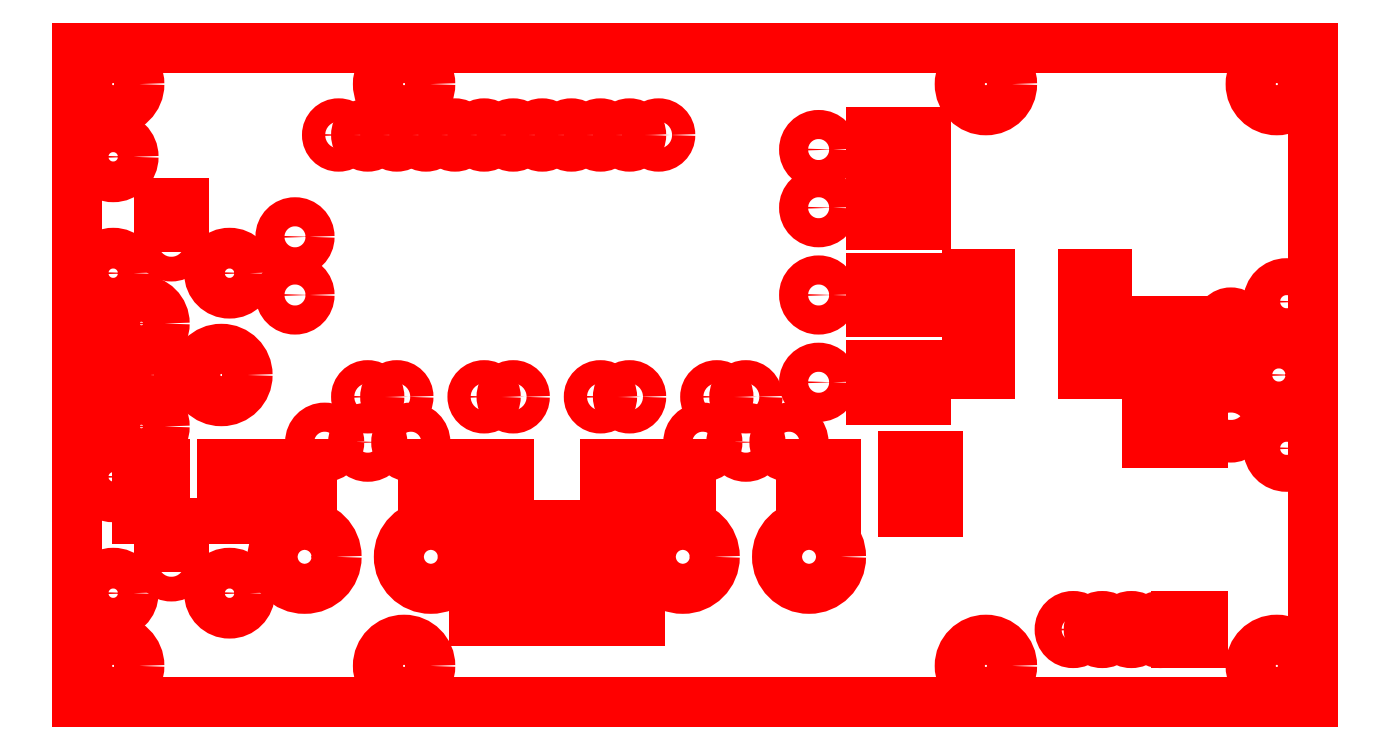
<metadata>
{"format":"dxf","ext":"dxf","renderer":"ezdxf+matplotlib","layout":"modelspace","background":"white","min_lineweight":24,"dpi":150}
</metadata>
<code>
0
SECTION
2
ENTITIES
0
LINE
8
BLACK
10
0
20
2.25
30
0
11
0
21
0
31
0
0
LINE
8
BLACK
10
4.25
20
2.25
30
0
11
0
21
2.25
31
0
0
LINE
8
BLACK
10
4.25
20
0
30
0
11
4.25
21
2.25
31
0
0
LINE
8
BLACK
10
0
20
0
30
0
11
4.25
21
0
31
0
0
CIRCLE
8
BLACK
10
4.159
20
0.873
30
0
40
0.0635
0
CIRCLE
8
BLACK
10
4.159
20
1.377
30
0
40
0.0635
0
CIRCLE
8
BLACK
10
3.967
20
0.948
30
0
40
0.038
0
CIRCLE
8
BLACK
10
3.967
20
1.302
30
0
40
0.038
0
CIRCLE
8
BLACK
10
3.967
20
1.018
30
0
40
0.038
0
LINE
8
BLACK
10
3.929
20
1.194
30
0
11
4.005
21
1.194
31
0
0
LINE
8
BLACK
10
4.005
20
1.194
30
0
11
4.005
21
1.27
31
0
0
LINE
8
BLACK
10
4.005
20
1.27
30
0
11
3.929
21
1.27
31
0
0
LINE
8
BLACK
10
3.929
20
1.27
30
0
11
3.929
21
1.194
31
0
0
CIRCLE
8
BLACK
10
4.132
20
1.125
30
0
40
0.0635
0
CIRCLE
8
BLACK
10
0.125
20
0.125
30
0
40
0.09
0
CIRCLE
8
BLACK
10
1.125
20
0.125
30
0
40
0.09
0
CIRCLE
8
BLACK
10
0.125
20
2.125
30
0
40
0.09
0
LINE
8
BLACK
10
1.935
20
0.82
30
0
11
1.815
21
0.82
31
0
0
LINE
8
BLACK
10
1.815
20
0.82
30
0
11
1.815
21
0.75
31
0
0
LINE
8
BLACK
10
1.815
20
0.75
30
0
11
1.935
21
0.75
31
0
0
LINE
8
BLACK
10
1.935
20
0.75
30
0
11
1.935
21
0.82
31
0
0
LINE
8
BLACK
10
1.935
20
0.7
30
0
11
1.815
21
0.7
31
0
0
LINE
8
BLACK
10
1.815
20
0.7
30
0
11
1.815
21
0.63
31
0
0
LINE
8
BLACK
10
1.815
20
0.63
30
0
11
1.935
21
0.63
31
0
0
LINE
8
BLACK
10
1.935
20
0.63
30
0
11
1.935
21
0.7
31
0
0
LINE
8
BLACK
10
1.365
20
0.63
30
0
11
1.485
21
0.63
31
0
0
LINE
8
BLACK
10
1.485
20
0.63
30
0
11
1.485
21
0.7
31
0
0
LINE
8
BLACK
10
1.485
20
0.7
30
0
11
1.365
21
0.7
31
0
0
LINE
8
BLACK
10
1.365
20
0.7
30
0
11
1.365
21
0.63
31
0
0
LINE
8
BLACK
10
1.365
20
0.75
30
0
11
1.485
21
0.75
31
0
0
LINE
8
BLACK
10
1.485
20
0.75
30
0
11
1.485
21
0.82
31
0
0
LINE
8
BLACK
10
1.485
20
0.82
30
0
11
1.365
21
0.82
31
0
0
LINE
8
BLACK
10
1.365
20
0.82
30
0
11
1.365
21
0.75
31
0
0
CIRCLE
8
BLACK
10
3.125
20
0.125
30
0
40
0.09
0
CIRCLE
8
BLACK
10
4.125
20
2.125
30
0
40
0.09
0
CIRCLE
8
BLACK
10
4.125
20
0.125
30
0
40
0.09
0
LINE
8
BLACK
10
1.19
20
0.63
30
0
11
1.31
21
0.63
31
0
0
LINE
8
BLACK
10
1.31
20
0.63
30
0
11
1.31
21
0.7
31
0
0
LINE
8
BLACK
10
1.31
20
0.7
30
0
11
1.19
21
0.7
31
0
0
LINE
8
BLACK
10
1.19
20
0.7
30
0
11
1.19
21
0.63
31
0
0
LINE
8
BLACK
10
1.19
20
0.75
30
0
11
1.31
21
0.75
31
0
0
LINE
8
BLACK
10
1.31
20
0.75
30
0
11
1.31
21
0.82
31
0
0
LINE
8
BLACK
10
1.31
20
0.82
30
0
11
1.19
21
0.82
31
0
0
LINE
8
BLACK
10
1.19
20
0.82
30
0
11
1.19
21
0.75
31
0
0
LINE
8
BLACK
10
1.485
20
0.47
30
0
11
1.365
21
0.47
31
0
0
LINE
8
BLACK
10
1.365
20
0.47
30
0
11
1.365
21
0.4
31
0
0
LINE
8
BLACK
10
1.365
20
0.4
30
0
11
1.485
21
0.4
31
0
0
LINE
8
BLACK
10
1.485
20
0.4
30
0
11
1.485
21
0.47
31
0
0
LINE
8
BLACK
10
1.485
20
0.35
30
0
11
1.365
21
0.35
31
0
0
LINE
8
BLACK
10
1.365
20
0.35
30
0
11
1.365
21
0.28
31
0
0
LINE
8
BLACK
10
1.365
20
0.28
30
0
11
1.485
21
0.28
31
0
0
LINE
8
BLACK
10
1.485
20
0.28
30
0
11
1.485
21
0.35
31
0
0
CIRCLE
8
BLACK
10
1.5
20
1.05
30
0
40
0.04
0
CIRCLE
8
BLACK
10
1.4
20
1.05
30
0
40
0.04
0
CIRCLE
8
BLACK
10
1.1
20
1.05
30
0
40
0.04
0
CIRCLE
8
BLACK
10
1
20
1.05
30
0
40
0.04
0
CIRCLE
8
BLACK
10
1.8
20
1.05
30
0
40
0.04
0
CIRCLE
8
BLACK
10
1.9
20
1.05
30
0
40
0.04
0
CIRCLE
8
BLACK
10
2.2
20
1.05
30
0
40
0.04
0
CIRCLE
8
BLACK
10
2.3
20
1.05
30
0
40
0.04
0
CIRCLE
8
BLACK
10
0.9
20
1.95
30
0
40
0.04
0
CIRCLE
8
BLACK
10
1
20
1.95
30
0
40
0.04
0
CIRCLE
8
BLACK
10
1.1
20
1.95
30
0
40
0.04
0
CIRCLE
8
BLACK
10
1.2
20
1.95
30
0
40
0.04
0
CIRCLE
8
BLACK
10
1.3
20
1.95
30
0
40
0.04
0
CIRCLE
8
BLACK
10
1.4
20
1.95
30
0
40
0.04
0
CIRCLE
8
BLACK
10
1.5
20
1.95
30
0
40
0.04
0
CIRCLE
8
BLACK
10
1.6
20
1.95
30
0
40
0.04
0
CIRCLE
8
BLACK
10
1.7
20
1.95
30
0
40
0.04
0
CIRCLE
8
BLACK
10
1.8
20
1.95
30
0
40
0.04
0
CIRCLE
8
BLACK
10
1.9
20
1.95
30
0
40
0.04
0
CIRCLE
8
BLACK
10
2
20
1.95
30
0
40
0.04
0
CIRCLE
8
BLACK
10
0.75
20
1.4
30
0
40
0.05
0
CIRCLE
8
BLACK
10
0.75
20
1.6
30
0
40
0.05
0
CIRCLE
8
BLACK
10
2.55
20
1.9
30
0
40
0.05
0
CIRCLE
8
BLACK
10
2.55
20
1.7
30
0
40
0.05
0
CIRCLE
8
BLACK
10
2.55
20
1.4
30
0
40
0.05
0
CIRCLE
8
BLACK
10
2.55
20
1.1
30
0
40
0.05
0
LINE
8
BLACK
10
3.68
20
1.01
30
0
11
3.68
21
0.89
31
0
0
LINE
8
BLACK
10
3.68
20
0.89
30
0
11
3.75
21
0.89
31
0
0
LINE
8
BLACK
10
3.75
20
0.89
30
0
11
3.75
21
1.01
31
0
0
LINE
8
BLACK
10
3.75
20
1.01
30
0
11
3.68
21
1.01
31
0
0
LINE
8
BLACK
10
3.8
20
1.01
30
0
11
3.8
21
0.89
31
0
0
LINE
8
BLACK
10
3.8
20
0.89
30
0
11
3.87
21
0.89
31
0
0
LINE
8
BLACK
10
3.87
20
0.89
30
0
11
3.87
21
1.01
31
0
0
LINE
8
BLACK
10
3.87
20
1.01
30
0
11
3.8
21
1.01
31
0
0
LINE
8
BLACK
10
2.84
20
0.655
30
0
11
2.96
21
0.655
31
0
0
LINE
8
BLACK
10
2.96
20
0.655
30
0
11
2.96
21
0.725
31
0
0
LINE
8
BLACK
10
2.96
20
0.725
30
0
11
2.84
21
0.725
31
0
0
LINE
8
BLACK
10
2.84
20
0.725
30
0
11
2.84
21
0.655
31
0
0
LINE
8
BLACK
10
2.84
20
0.775
30
0
11
2.96
21
0.775
31
0
0
LINE
8
BLACK
10
2.96
20
0.775
30
0
11
2.96
21
0.845
31
0
0
LINE
8
BLACK
10
2.96
20
0.845
30
0
11
2.84
21
0.845
31
0
0
LINE
8
BLACK
10
2.84
20
0.845
30
0
11
2.84
21
0.775
31
0
0
LINE
8
BLACK
10
1.555
20
0.61
30
0
11
1.555
21
0.49
31
0
0
LINE
8
BLACK
10
1.555
20
0.49
30
0
11
1.625
21
0.49
31
0
0
LINE
8
BLACK
10
1.625
20
0.49
30
0
11
1.625
21
0.61
31
0
0
LINE
8
BLACK
10
1.625
20
0.61
30
0
11
1.555
21
0.61
31
0
0
LINE
8
BLACK
10
1.675
20
0.61
30
0
11
1.675
21
0.49
31
0
0
LINE
8
BLACK
10
1.675
20
0.49
30
0
11
1.745
21
0.49
31
0
0
LINE
8
BLACK
10
1.745
20
0.49
30
0
11
1.745
21
0.61
31
0
0
LINE
8
BLACK
10
1.745
20
0.61
30
0
11
1.675
21
0.61
31
0
0
LINE
8
BLACK
10
1.71
20
0.47
30
0
11
1.59
21
0.47
31
0
0
LINE
8
BLACK
10
1.59
20
0.47
30
0
11
1.59
21
0.4
31
0
0
LINE
8
BLACK
10
1.59
20
0.4
30
0
11
1.71
21
0.4
31
0
0
LINE
8
BLACK
10
1.71
20
0.4
30
0
11
1.71
21
0.47
31
0
0
LINE
8
BLACK
10
1.71
20
0.35
30
0
11
1.59
21
0.35
31
0
0
LINE
8
BLACK
10
1.59
20
0.35
30
0
11
1.59
21
0.28
31
0
0
LINE
8
BLACK
10
1.59
20
0.28
30
0
11
1.71
21
0.28
31
0
0
LINE
8
BLACK
10
1.71
20
0.28
30
0
11
1.71
21
0.35
31
0
0
LINE
8
BLACK
10
2.49
20
0.63
30
0
11
2.61
21
0.63
31
0
0
LINE
8
BLACK
10
2.61
20
0.63
30
0
11
2.61
21
0.7
31
0
0
LINE
8
BLACK
10
2.61
20
0.7
30
0
11
2.49
21
0.7
31
0
0
LINE
8
BLACK
10
2.49
20
0.7
30
0
11
2.49
21
0.63
31
0
0
LINE
8
BLACK
10
2.49
20
0.75
30
0
11
2.61
21
0.75
31
0
0
LINE
8
BLACK
10
2.61
20
0.75
30
0
11
2.61
21
0.82
31
0
0
LINE
8
BLACK
10
2.61
20
0.82
30
0
11
2.49
21
0.82
31
0
0
LINE
8
BLACK
10
2.49
20
0.82
30
0
11
2.49
21
0.75
31
0
0
LINE
8
BLACK
10
2.11
20
0.82
30
0
11
1.99
21
0.82
31
0
0
LINE
8
BLACK
10
1.99
20
0.82
30
0
11
1.99
21
0.75
31
0
0
LINE
8
BLACK
10
1.99
20
0.75
30
0
11
2.11
21
0.75
31
0
0
LINE
8
BLACK
10
2.11
20
0.75
30
0
11
2.11
21
0.82
31
0
0
LINE
8
BLACK
10
2.11
20
0.7
30
0
11
1.99
21
0.7
31
0
0
LINE
8
BLACK
10
1.99
20
0.7
30
0
11
1.99
21
0.63
31
0
0
LINE
8
BLACK
10
1.99
20
0.63
30
0
11
2.11
21
0.63
31
0
0
LINE
8
BLACK
10
2.11
20
0.63
30
0
11
2.11
21
0.7
31
0
0
LINE
8
BLACK
10
0.81
20
0.82
30
0
11
0.69
21
0.82
31
0
0
LINE
8
BLACK
10
0.69
20
0.82
30
0
11
0.69
21
0.75
31
0
0
LINE
8
BLACK
10
0.69
20
0.75
30
0
11
0.81
21
0.75
31
0
0
LINE
8
BLACK
10
0.81
20
0.75
30
0
11
0.81
21
0.82
31
0
0
LINE
8
BLACK
10
0.81
20
0.7
30
0
11
0.69
21
0.7
31
0
0
LINE
8
BLACK
10
0.69
20
0.7
30
0
11
0.69
21
0.63
31
0
0
LINE
8
BLACK
10
0.69
20
0.63
30
0
11
0.81
21
0.63
31
0
0
LINE
8
BLACK
10
0.81
20
0.63
30
0
11
0.81
21
0.7
31
0
0
LINE
8
BLACK
10
2.92
20
1.34
30
0
11
2.92
21
1.46
31
0
0
LINE
8
BLACK
10
2.92
20
1.46
30
0
11
2.85
21
1.46
31
0
0
LINE
8
BLACK
10
2.85
20
1.46
30
0
11
2.85
21
1.34
31
0
0
LINE
8
BLACK
10
2.85
20
1.34
30
0
11
2.92
21
1.34
31
0
0
LINE
8
BLACK
10
2.8
20
1.34
30
0
11
2.8
21
1.46
31
0
0
LINE
8
BLACK
10
2.8
20
1.46
30
0
11
2.73
21
1.46
31
0
0
LINE
8
BLACK
10
2.73
20
1.46
30
0
11
2.73
21
1.34
31
0
0
LINE
8
BLACK
10
2.73
20
1.34
30
0
11
2.8
21
1.34
31
0
0
LINE
8
BLACK
10
3.68
20
1.31
30
0
11
3.68
21
1.19
31
0
0
LINE
8
BLACK
10
3.68
20
1.19
30
0
11
3.75
21
1.19
31
0
0
LINE
8
BLACK
10
3.75
20
1.19
30
0
11
3.75
21
1.31
31
0
0
LINE
8
BLACK
10
3.75
20
1.31
30
0
11
3.68
21
1.31
31
0
0
LINE
8
BLACK
10
3.8
20
1.31
30
0
11
3.8
21
1.19
31
0
0
LINE
8
BLACK
10
3.8
20
1.19
30
0
11
3.87
21
1.19
31
0
0
LINE
8
BLACK
10
3.87
20
1.19
30
0
11
3.87
21
1.31
31
0
0
LINE
8
BLACK
10
3.87
20
1.31
30
0
11
3.8
21
1.31
31
0
0
LINE
8
BLACK
10
1.815
20
0.28
30
0
11
1.935
21
0.28
31
0
0
LINE
8
BLACK
10
1.935
20
0.28
30
0
11
1.935
21
0.35
31
0
0
LINE
8
BLACK
10
1.935
20
0.35
30
0
11
1.815
21
0.35
31
0
0
LINE
8
BLACK
10
1.815
20
0.35
30
0
11
1.815
21
0.28
31
0
0
LINE
8
BLACK
10
1.815
20
0.4
30
0
11
1.935
21
0.4
31
0
0
LINE
8
BLACK
10
1.935
20
0.4
30
0
11
1.935
21
0.47
31
0
0
LINE
8
BLACK
10
1.935
20
0.47
30
0
11
1.815
21
0.47
31
0
0
LINE
8
BLACK
10
1.815
20
0.47
30
0
11
1.815
21
0.4
31
0
0
LINE
8
BLACK
10
3.68
20
1.16
30
0
11
3.68
21
1.04
31
0
0
LINE
8
BLACK
10
3.68
20
1.04
30
0
11
3.75
21
1.04
31
0
0
LINE
8
BLACK
10
3.75
20
1.04
30
0
11
3.75
21
1.16
31
0
0
LINE
8
BLACK
10
3.75
20
1.16
30
0
11
3.68
21
1.16
31
0
0
LINE
8
BLACK
10
3.8
20
1.16
30
0
11
3.8
21
1.04
31
0
0
LINE
8
BLACK
10
3.8
20
1.04
30
0
11
3.87
21
1.04
31
0
0
LINE
8
BLACK
10
3.87
20
1.04
30
0
11
3.87
21
1.16
31
0
0
LINE
8
BLACK
10
3.87
20
1.16
30
0
11
3.8
21
1.16
31
0
0
CIRCLE
8
BLACK
10
1.217
20
0.5
30
0
40
0.11
0
CIRCLE
8
BLACK
10
0.783
20
0.5
30
0
40
0.11
0
CIRCLE
8
BLACK
10
1
20
0.894
30
0
40
0.05
0
CIRCLE
8
BLACK
10
1.148
20
0.894
30
0
40
0.05
0
CIRCLE
8
BLACK
10
0.852
20
0.894
30
0
40
0.05
0
CIRCLE
8
BLACK
10
2.517
20
0.5
30
0
40
0.11
0
CIRCLE
8
BLACK
10
2.083
20
0.5
30
0
40
0.11
0
CIRCLE
8
BLACK
10
2.3
20
0.894
30
0
40
0.05
0
CIRCLE
8
BLACK
10
2.448
20
0.894
30
0
40
0.05
0
CIRCLE
8
BLACK
10
2.152
20
0.894
30
0
40
0.05
0
CIRCLE
8
BLACK
10
1.125
20
2.125
30
0
40
0.09
0
LINE
8
BLACK
10
3.06
20
1.173
30
0
11
3.06
21
1.127
31
0
0
LINE
8
BLACK
10
3.06
20
1.127
30
0
11
3.14
21
1.127
31
0
0
LINE
8
BLACK
10
3.14
20
1.127
30
0
11
3.14
21
1.173
31
0
0
LINE
8
BLACK
10
3.14
20
1.173
30
0
11
3.06
21
1.173
31
0
0
LINE
8
BLACK
10
3.06
20
1.223
30
0
11
3.06
21
1.177
31
0
0
LINE
8
BLACK
10
3.06
20
1.177
30
0
11
3.14
21
1.177
31
0
0
LINE
8
BLACK
10
3.14
20
1.177
30
0
11
3.14
21
1.223
31
0
0
LINE
8
BLACK
10
3.14
20
1.223
30
0
11
3.06
21
1.223
31
0
0
LINE
8
BLACK
10
3.06
20
1.272
30
0
11
3.06
21
1.228
31
0
0
LINE
8
BLACK
10
3.06
20
1.228
30
0
11
3.14
21
1.228
31
0
0
LINE
8
BLACK
10
3.14
20
1.228
30
0
11
3.14
21
1.272
31
0
0
LINE
8
BLACK
10
3.14
20
1.272
30
0
11
3.06
21
1.272
31
0
0
LINE
8
BLACK
10
3.06
20
1.323
30
0
11
3.06
21
1.278
31
0
0
LINE
8
BLACK
10
3.06
20
1.278
30
0
11
3.14
21
1.278
31
0
0
LINE
8
BLACK
10
3.14
20
1.278
30
0
11
3.14
21
1.323
31
0
0
LINE
8
BLACK
10
3.14
20
1.323
30
0
11
3.06
21
1.323
31
0
0
LINE
8
BLACK
10
3.06
20
1.373
30
0
11
3.06
21
1.328
31
0
0
LINE
8
BLACK
10
3.06
20
1.328
30
0
11
3.14
21
1.328
31
0
0
LINE
8
BLACK
10
3.14
20
1.328
30
0
11
3.14
21
1.373
31
0
0
LINE
8
BLACK
10
3.14
20
1.373
30
0
11
3.06
21
1.373
31
0
0
LINE
8
BLACK
10
3.06
20
1.423
30
0
11
3.06
21
1.378
31
0
0
LINE
8
BLACK
10
3.06
20
1.378
30
0
11
3.14
21
1.378
31
0
0
LINE
8
BLACK
10
3.14
20
1.378
30
0
11
3.14
21
1.423
31
0
0
LINE
8
BLACK
10
3.14
20
1.423
30
0
11
3.06
21
1.423
31
0
0
LINE
8
BLACK
10
3.06
20
1.473
30
0
11
3.06
21
1.427
31
0
0
LINE
8
BLACK
10
3.06
20
1.427
30
0
11
3.14
21
1.427
31
0
0
LINE
8
BLACK
10
3.14
20
1.427
30
0
11
3.14
21
1.473
31
0
0
LINE
8
BLACK
10
3.14
20
1.473
30
0
11
3.06
21
1.473
31
0
0
LINE
8
BLACK
10
3.46
20
1.473
30
0
11
3.46
21
1.427
31
0
0
LINE
8
BLACK
10
3.46
20
1.427
30
0
11
3.54
21
1.427
31
0
0
LINE
8
BLACK
10
3.54
20
1.427
30
0
11
3.54
21
1.473
31
0
0
LINE
8
BLACK
10
3.54
20
1.473
30
0
11
3.46
21
1.473
31
0
0
LINE
8
BLACK
10
3.46
20
1.423
30
0
11
3.46
21
1.378
31
0
0
LINE
8
BLACK
10
3.46
20
1.378
30
0
11
3.54
21
1.378
31
0
0
LINE
8
BLACK
10
3.54
20
1.378
30
0
11
3.54
21
1.423
31
0
0
LINE
8
BLACK
10
3.54
20
1.423
30
0
11
3.46
21
1.423
31
0
0
LINE
8
BLACK
10
3.46
20
1.373
30
0
11
3.46
21
1.328
31
0
0
LINE
8
BLACK
10
3.46
20
1.328
30
0
11
3.54
21
1.328
31
0
0
LINE
8
BLACK
10
3.54
20
1.328
30
0
11
3.54
21
1.373
31
0
0
LINE
8
BLACK
10
3.54
20
1.373
30
0
11
3.46
21
1.373
31
0
0
LINE
8
BLACK
10
3.46
20
1.323
30
0
11
3.46
21
1.278
31
0
0
LINE
8
BLACK
10
3.46
20
1.278
30
0
11
3.54
21
1.278
31
0
0
LINE
8
BLACK
10
3.54
20
1.278
30
0
11
3.54
21
1.323
31
0
0
LINE
8
BLACK
10
3.54
20
1.323
30
0
11
3.46
21
1.323
31
0
0
LINE
8
BLACK
10
3.46
20
1.272
30
0
11
3.46
21
1.228
31
0
0
LINE
8
BLACK
10
3.46
20
1.228
30
0
11
3.54
21
1.228
31
0
0
LINE
8
BLACK
10
3.54
20
1.228
30
0
11
3.54
21
1.272
31
0
0
LINE
8
BLACK
10
3.54
20
1.272
30
0
11
3.46
21
1.272
31
0
0
LINE
8
BLACK
10
3.46
20
1.223
30
0
11
3.46
21
1.177
31
0
0
LINE
8
BLACK
10
3.46
20
1.177
30
0
11
3.54
21
1.177
31
0
0
LINE
8
BLACK
10
3.54
20
1.177
30
0
11
3.54
21
1.223
31
0
0
LINE
8
BLACK
10
3.54
20
1.223
30
0
11
3.46
21
1.223
31
0
0
LINE
8
BLACK
10
3.46
20
1.173
30
0
11
3.46
21
1.127
31
0
0
LINE
8
BLACK
10
3.46
20
1.127
30
0
11
3.54
21
1.127
31
0
0
LINE
8
BLACK
10
3.54
20
1.127
30
0
11
3.54
21
1.173
31
0
0
LINE
8
BLACK
10
3.54
20
1.173
30
0
11
3.46
21
1.173
31
0
0
LINE
8
BLACK
10
2.73
20
1.96
30
0
11
2.73
21
1.84
31
0
0
LINE
8
BLACK
10
2.73
20
1.84
30
0
11
2.8
21
1.84
31
0
0
LINE
8
BLACK
10
2.8
20
1.84
30
0
11
2.8
21
1.96
31
0
0
LINE
8
BLACK
10
2.8
20
1.96
30
0
11
2.73
21
1.96
31
0
0
LINE
8
BLACK
10
2.85
20
1.96
30
0
11
2.85
21
1.84
31
0
0
LINE
8
BLACK
10
2.85
20
1.84
30
0
11
2.92
21
1.84
31
0
0
LINE
8
BLACK
10
2.92
20
1.84
30
0
11
2.92
21
1.96
31
0
0
LINE
8
BLACK
10
2.92
20
1.96
30
0
11
2.85
21
1.96
31
0
0
LINE
8
BLACK
10
2.92
20
1.64
30
0
11
2.92
21
1.76
31
0
0
LINE
8
BLACK
10
2.92
20
1.76
30
0
11
2.85
21
1.76
31
0
0
LINE
8
BLACK
10
2.85
20
1.76
30
0
11
2.85
21
1.64
31
0
0
LINE
8
BLACK
10
2.85
20
1.64
30
0
11
2.92
21
1.64
31
0
0
LINE
8
BLACK
10
2.8
20
1.64
30
0
11
2.8
21
1.76
31
0
0
LINE
8
BLACK
10
2.8
20
1.76
30
0
11
2.73
21
1.76
31
0
0
LINE
8
BLACK
10
2.73
20
1.76
30
0
11
2.73
21
1.64
31
0
0
LINE
8
BLACK
10
2.73
20
1.64
30
0
11
2.8
21
1.64
31
0
0
LINE
8
BLACK
10
2.73
20
1.16
30
0
11
2.73
21
1.04
31
0
0
LINE
8
BLACK
10
2.73
20
1.04
30
0
11
2.8
21
1.04
31
0
0
LINE
8
BLACK
10
2.8
20
1.04
30
0
11
2.8
21
1.16
31
0
0
LINE
8
BLACK
10
2.8
20
1.16
30
0
11
2.73
21
1.16
31
0
0
LINE
8
BLACK
10
2.85
20
1.16
30
0
11
2.85
21
1.04
31
0
0
LINE
8
BLACK
10
2.85
20
1.04
30
0
11
2.92
21
1.04
31
0
0
LINE
8
BLACK
10
2.92
20
1.04
30
0
11
2.92
21
1.16
31
0
0
LINE
8
BLACK
10
2.92
20
1.16
30
0
11
2.85
21
1.16
31
0
0
CIRCLE
8
BLACK
10
0.143
20
1.125
30
0
40
0.048
0
CIRCLE
8
BLACK
10
0.261
20
1.125
30
0
40
0.08
0
CIRCLE
8
BLACK
10
0.497
20
1.125
30
0
40
0.09
0
CIRCLE
8
BLACK
10
0.222
20
1.302
30
0
40
0.08
0
CIRCLE
8
BLACK
10
0.222
20
0.948
30
0
40
0.08
0
CIRCLE
8
BLACK
10
0.125
20
1.475
30
0
40
0.07
0
CIRCLE
8
BLACK
10
0.125
20
1.875
30
0
40
0.07
0
LINE
8
BLACK
10
0.2825
20
1.633
30
0
11
0.3675
21
1.633
31
0
0
LINE
8
BLACK
10
0.3675
20
1.633
30
0
11
0.3675
21
1.718
31
0
0
LINE
8
BLACK
10
0.3675
20
1.718
30
0
11
0.2825
21
1.718
31
0
0
LINE
8
BLACK
10
0.2825
20
1.718
30
0
11
0.2825
21
1.633
31
0
0
CIRCLE
8
BLACK
10
0.325
20
1.575
30
0
40
0.0425
0
CIRCLE
8
BLACK
10
0.525
20
1.475
30
0
40
0.07
0
CIRCLE
8
BLACK
10
0.125
20
0.375
30
0
40
0.07
0
CIRCLE
8
BLACK
10
0.125
20
0.775
30
0
40
0.07
0
LINE
8
BLACK
10
0.2825
20
0.5325
30
0
11
0.3675
21
0.5325
31
0
0
LINE
8
BLACK
10
0.3675
20
0.5325
30
0
11
0.3675
21
0.6175
31
0
0
LINE
8
BLACK
10
0.3675
20
0.6175
30
0
11
0.2825
21
0.6175
31
0
0
LINE
8
BLACK
10
0.2825
20
0.6175
30
0
11
0.2825
21
0.5325
31
0
0
CIRCLE
8
BLACK
10
0.325
20
0.475
30
0
40
0.0425
0
CIRCLE
8
BLACK
10
0.525
20
0.375
30
0
40
0.07
0
CIRCLE
8
BLACK
10
3.725
20
0.25
30
0
40
0.0465
0
CIRCLE
8
BLACK
10
3.625
20
0.25
30
0
40
0.0465
0
LINE
8
BLACK
10
3.779
20
0.2965
30
0
11
3.779
21
0.2035
31
0
0
LINE
8
BLACK
10
3.779
20
0.2035
30
0
11
3.872
21
0.2035
31
0
0
LINE
8
BLACK
10
3.872
20
0.2035
30
0
11
3.872
21
0.2965
31
0
0
LINE
8
BLACK
10
3.872
20
0.2965
30
0
11
3.779
21
0.2965
31
0
0
CIRCLE
8
BLACK
10
3.525
20
0.25
30
0
40
0.0465
0
CIRCLE
8
BLACK
10
3.425
20
0.25
30
0
40
0.0465
0
CIRCLE
8
BLACK
10
3.125
20
2.125
30
0
40
0.09
0
LINE
8
BLACK
10
0.5925
20
0.63
30
0
11
0.5925
21
0.82
31
0
0
LINE
8
BLACK
10
0.5925
20
0.82
30
0
11
0.4975
21
0.82
31
0
0
LINE
8
BLACK
10
0.4975
20
0.82
30
0
11
0.4975
21
0.63
31
0
0
LINE
8
BLACK
10
0.4975
20
0.63
30
0
11
0.5925
21
0.63
31
0
0
LINE
8
BLACK
10
0.3025
20
0.63
30
0
11
0.3025
21
0.82
31
0
0
LINE
8
BLACK
10
0.3025
20
0.82
30
0
11
0.2075
21
0.82
31
0
0
LINE
8
BLACK
10
0.2075
20
0.82
30
0
11
0.2075
21
0.63
31
0
0
LINE
8
BLACK
10
0.2075
20
0.63
30
0
11
0.3025
21
0.63
31
0
0
ENDSEC
0
EOF

</code>
